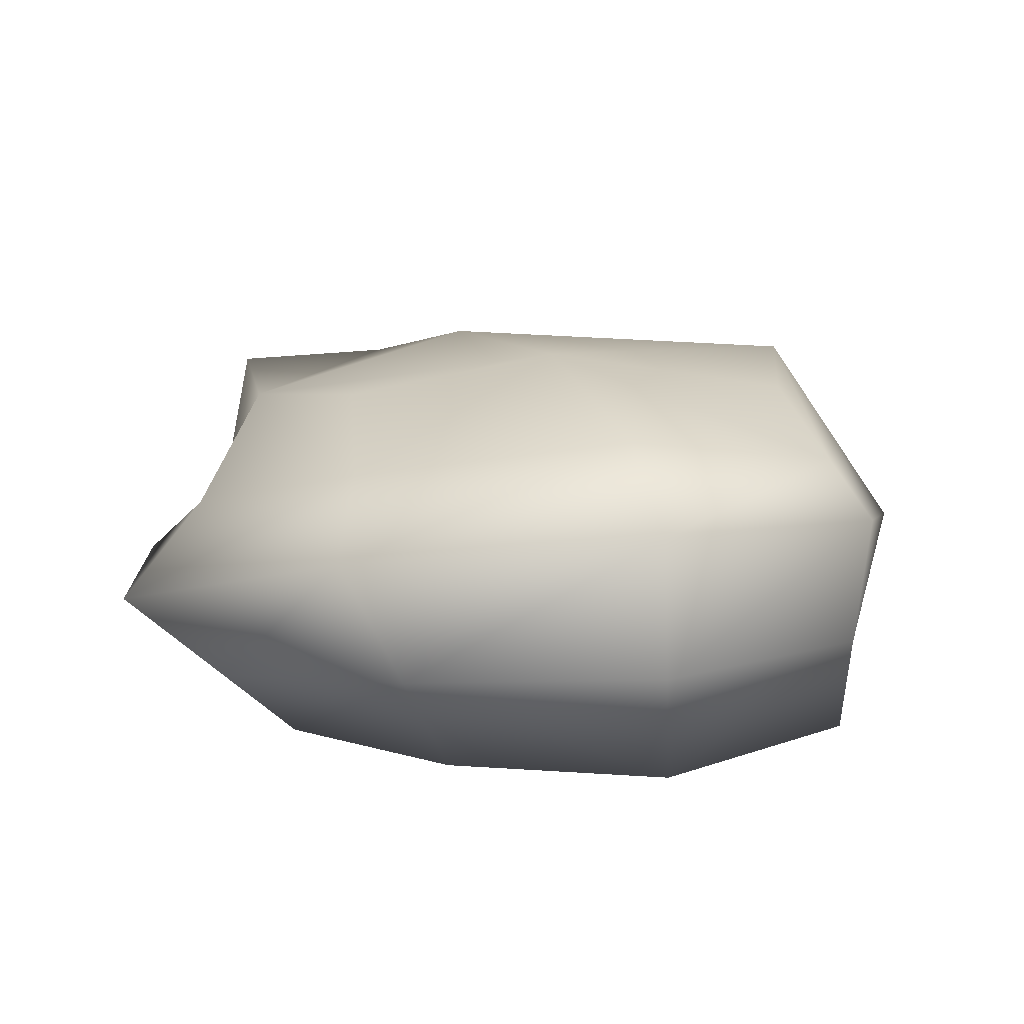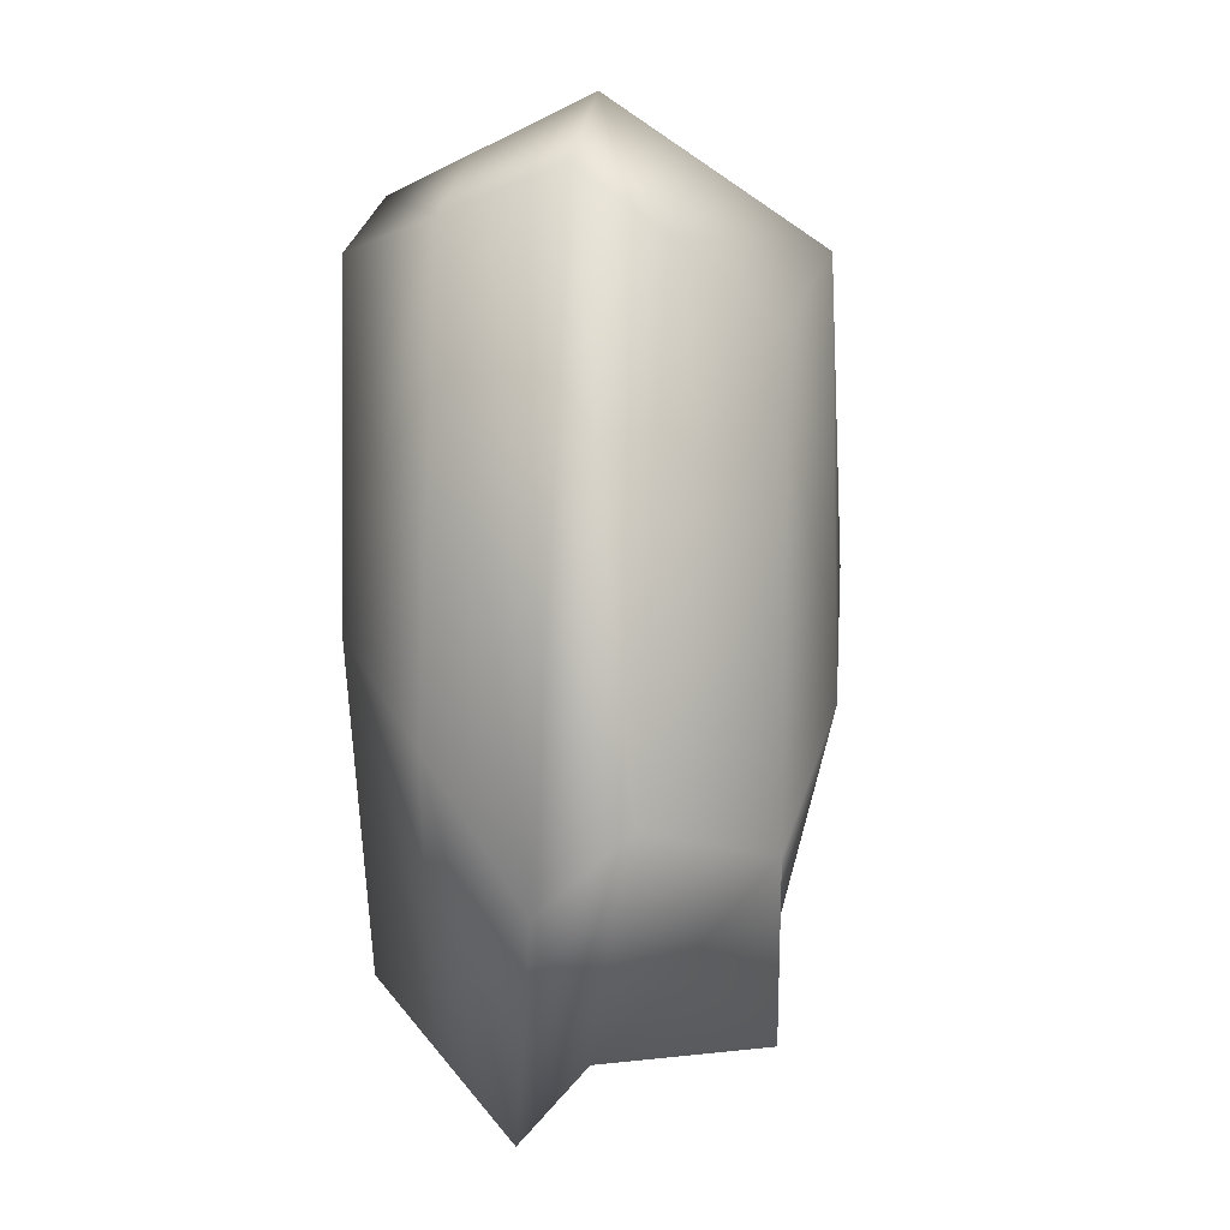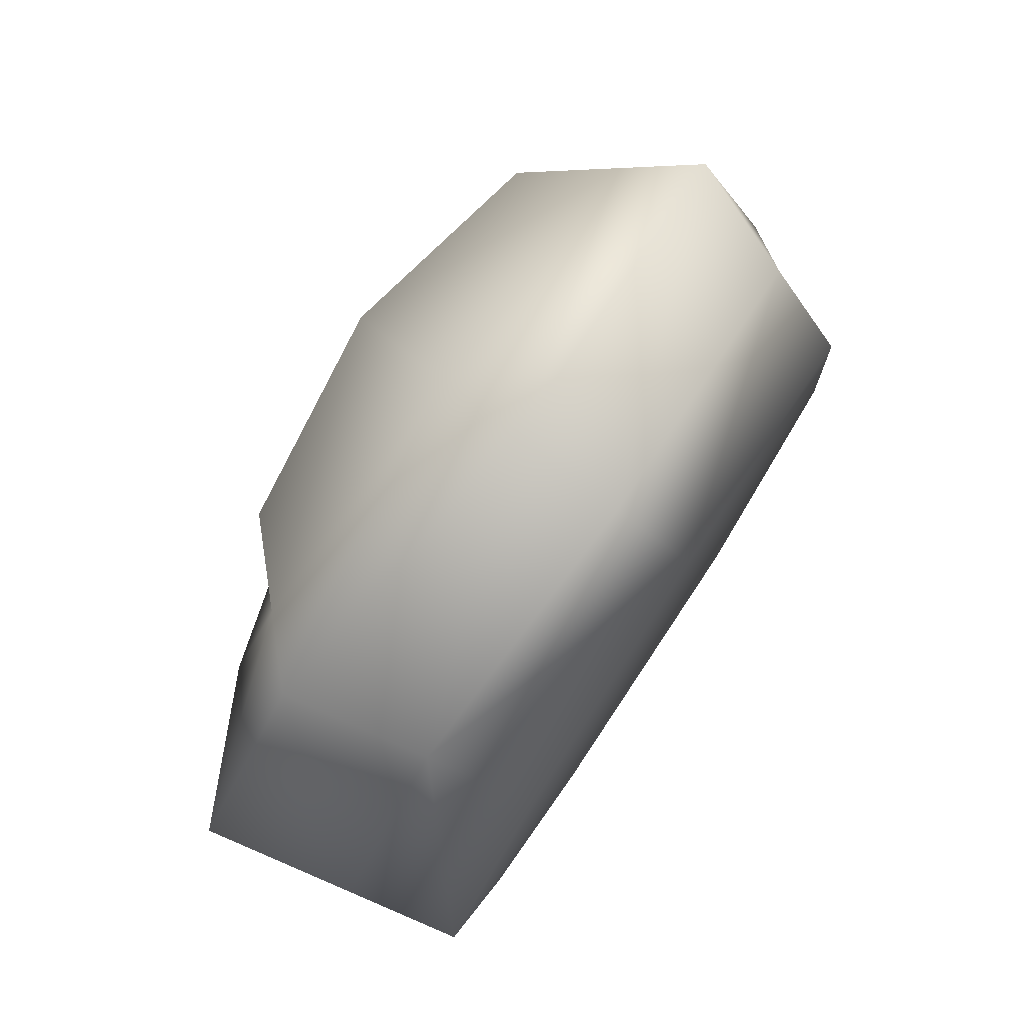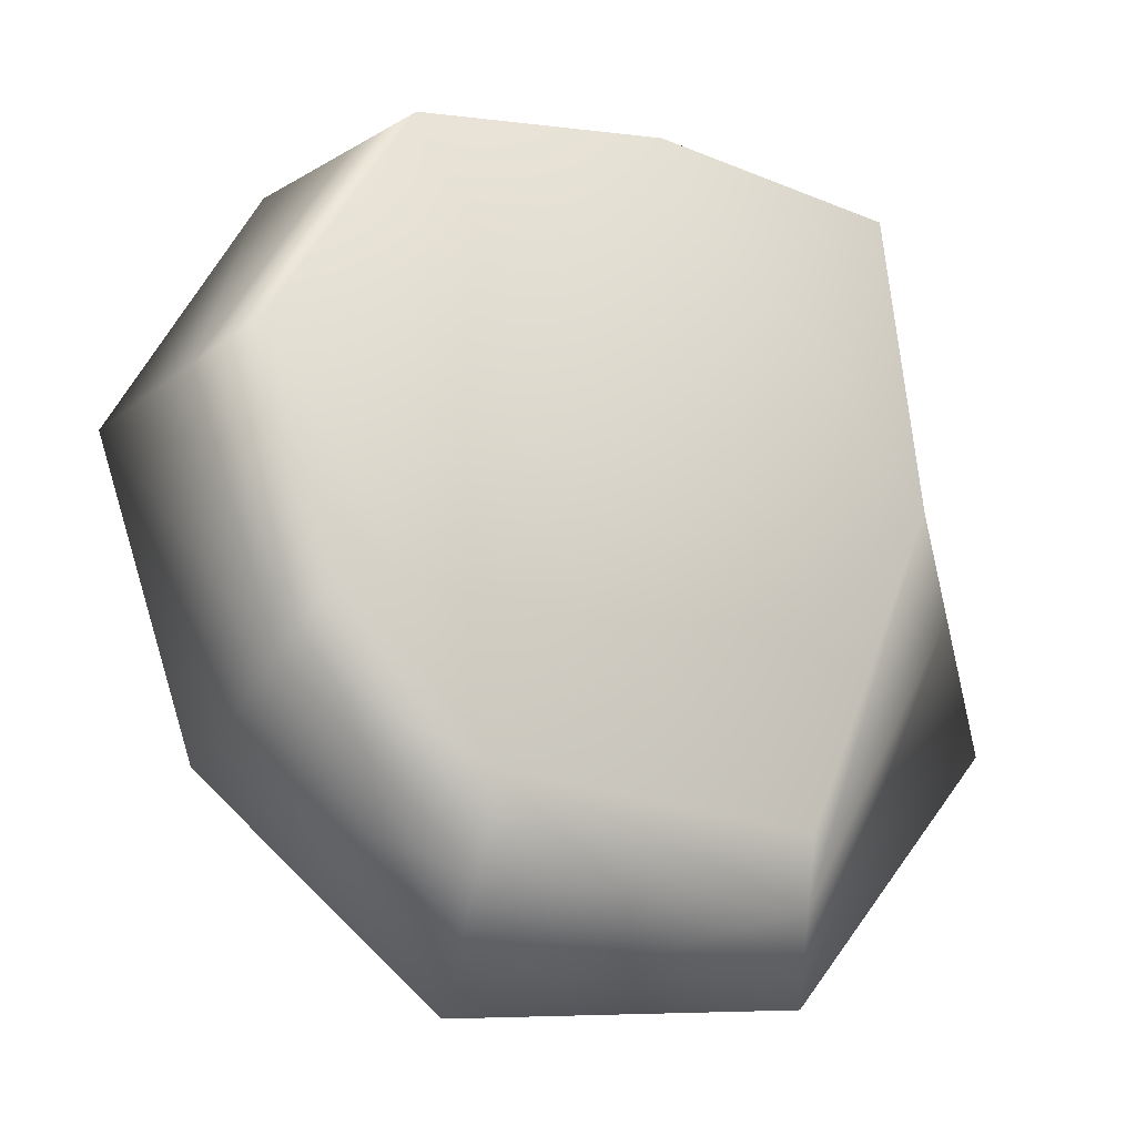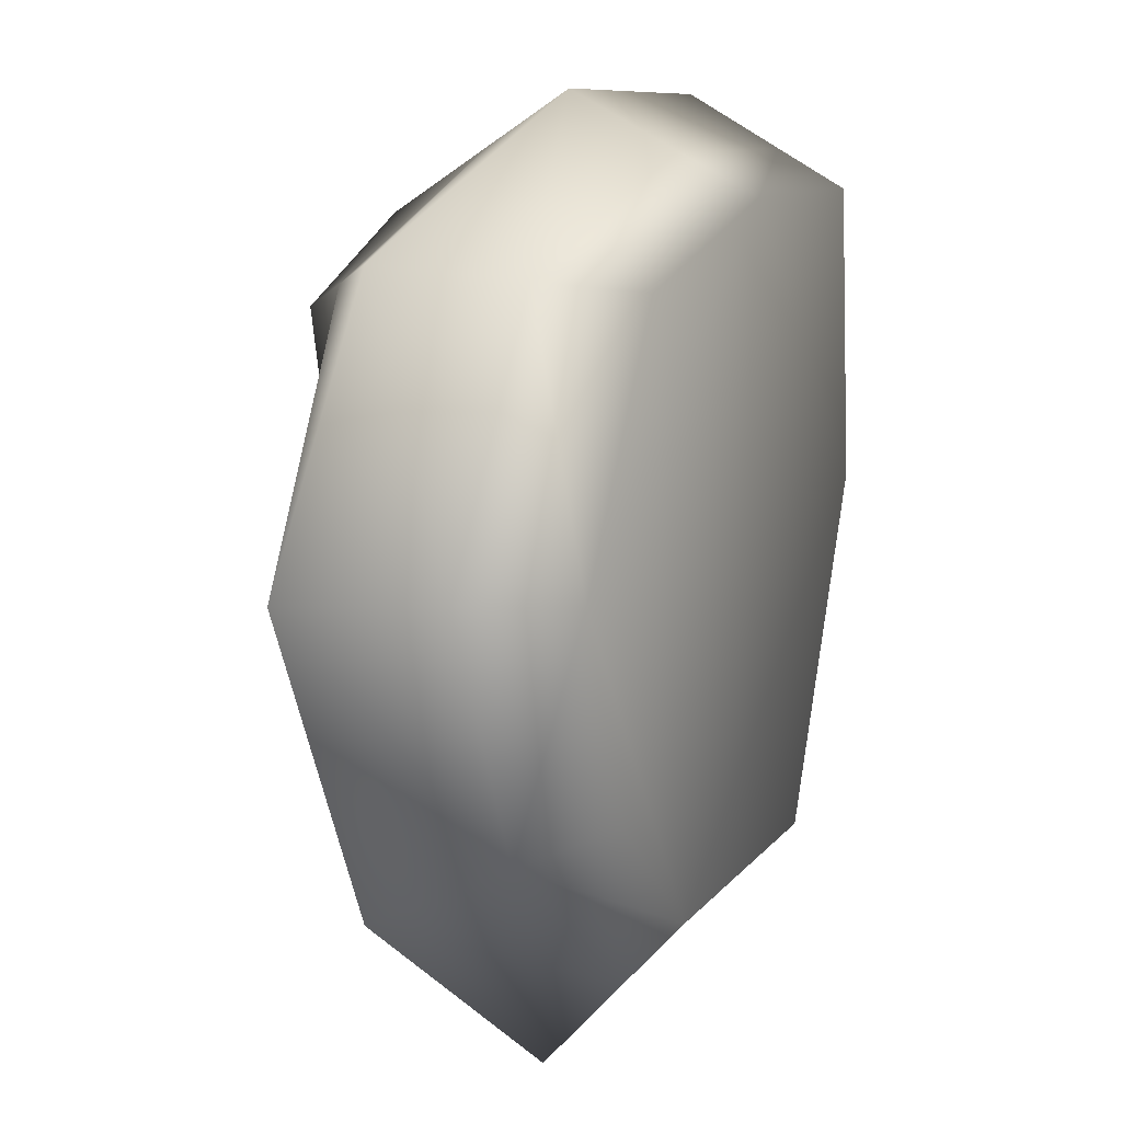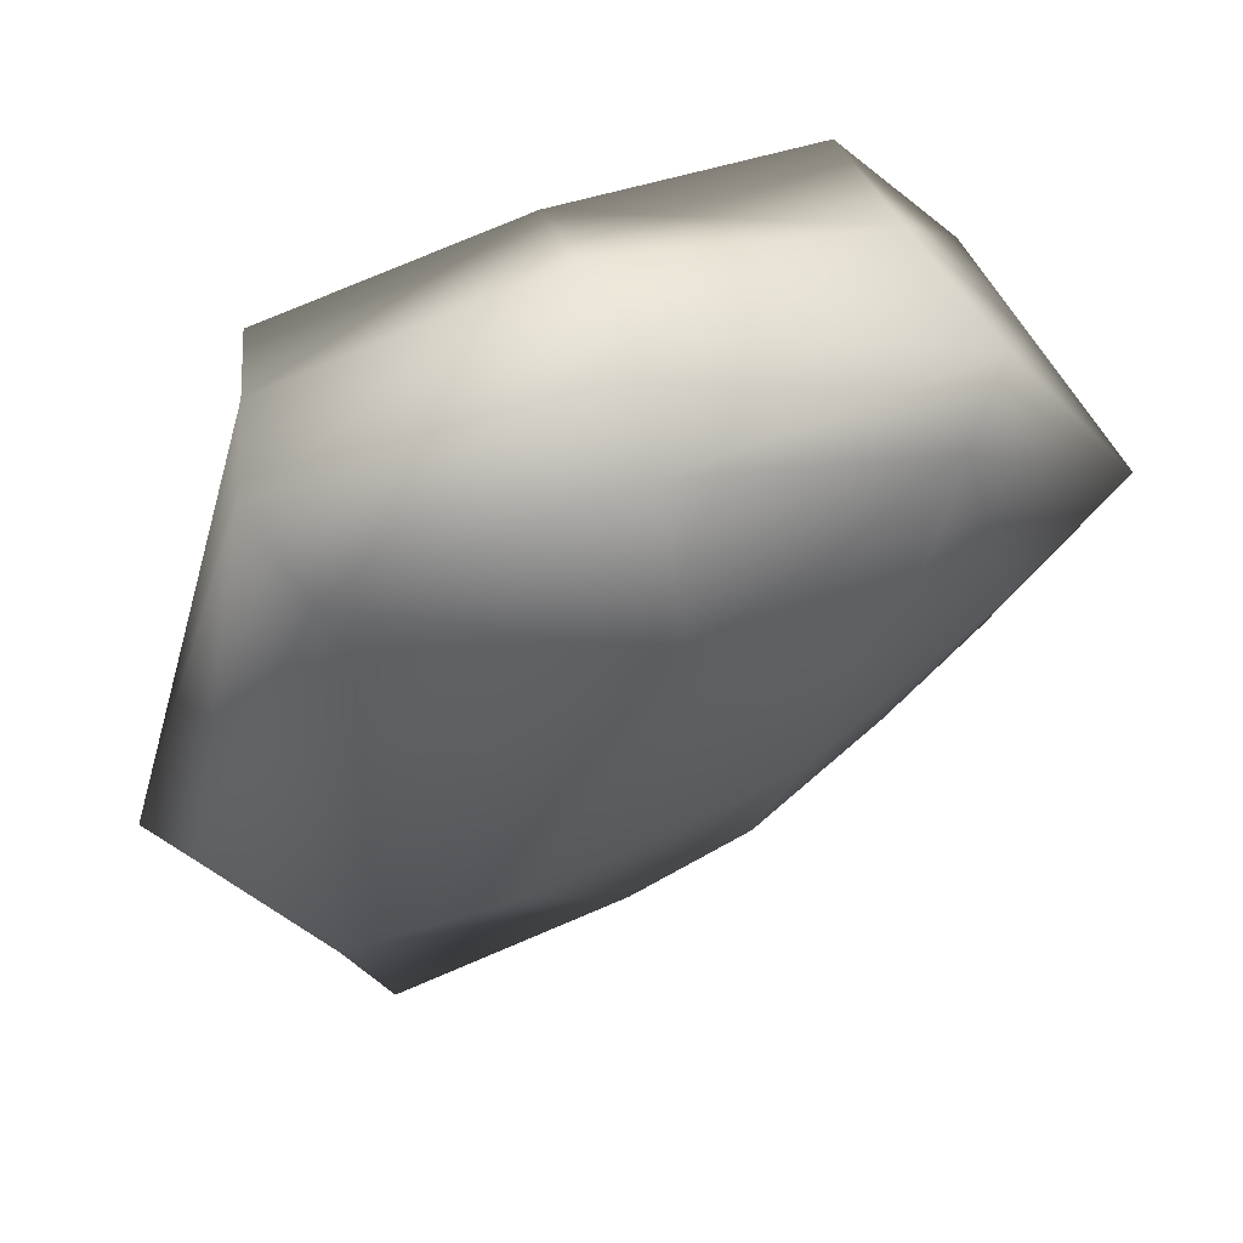
<metadata>
{"format":"obj","ext":"obj","renderer":"f3d","projection":"perspective","resolution":1024,"background":"white","views":[{"elev":12.1,"azim":-100.2,"up":"+Y"},{"elev":12.7,"azim":93.7,"up":"+Z"},{"elev":78.8,"azim":-56.5,"up":"+Z"},{"elev":-20.4,"azim":-29.4,"up":"+Z"},{"elev":16.1,"azim":-66.4,"up":"+Z"},{"elev":65.0,"azim":157.9,"up":"+Z"}]}
</metadata>
<code>
g default
v -5.514 60.21 149.6
v 148.5 54.27 -43.2
v 55.52 129.1 -11.56
v -148.5 86.85 23.73
v -13.81 -1.3e-05 2.488
v -49.61 49.75 -149.6
v 107.4 115.1 -38.65
v 7.725 126.4 106.3
v 97.86 60.53 137.5
v 76.98 114.3 94.09
v -26.58 130.5 9.811
v -102 79.65 110.3
v -58.62 121 87.92
v -132.7 -1.3e-05 30
v -3.51 -1.3e-05 120
v -87.74 -1.3e-05 105.6
v 90.74 -1.3e-05 13.98
v 78.47 -1.3e-05 111.9
v 16.32 111.8 -95.65
v 66.9 41.92 -137.2
v 94.26 114.4 -95.27
v -118.4 75.36 -79.44
v -21.4 116.6 -63.91
v -57.03 -1.3e-05 -90.3
v -106.4 -1.3e-05 -41.6
v 45.21 -1.3e-05 -95.41
v 136.6 78.94 -23.82
v 82.06 63.83 -106.6
v -16.78 77.16 -120.3
v -73.93 96.4 -68.88
v -98.46 109.4 24.37
v -82.74 98.05 100.3
v 0.37 89.62 130.4
v 88.58 84.44 118.2
v -139.3 36.52 27.36
v -111.5 31.68 -57.51
v -53.91 20.92 -115.2
v 54.33 17.62 -113
v 115 22.82 -10.07
v 86.62 25.45 122.6
v -4.353 25.32 132.5
v -93.75 33.49 107.5
g rock_small_thick
f 34 27 7 10
f 7 3 8 10
f 8 33 34 10
f 8 3 11 13
f 11 31 32 13
f 32 33 8 13
f 42 35 14 16
f 14 5 15 16
f 15 41 42 16
f 40 41 15 18
f 15 5 17 18
f 17 39 40 18
f 28 29 19 21
f 19 3 7 21
f 7 27 28 21
f 19 29 30 23
f 30 31 11 23
f 11 3 19 23
f 36 37 24 25
f 24 5 14 25
f 14 35 36 25
f 24 37 38 26
f 38 39 17 26
f 17 5 24 26
f 28 27 2 20
f 20 6 29 28
f 30 29 6 22
f 22 4 31 30
f 32 31 4 12
f 12 1 33 32
f 34 33 1 9
f 9 2 27 34
f 36 35 4 22
f 22 6 37 36
f 38 37 6 20
f 20 2 39 38
f 40 39 2 9
f 9 1 41 40
f 42 41 1 12
f 12 4 35 42

</code>
